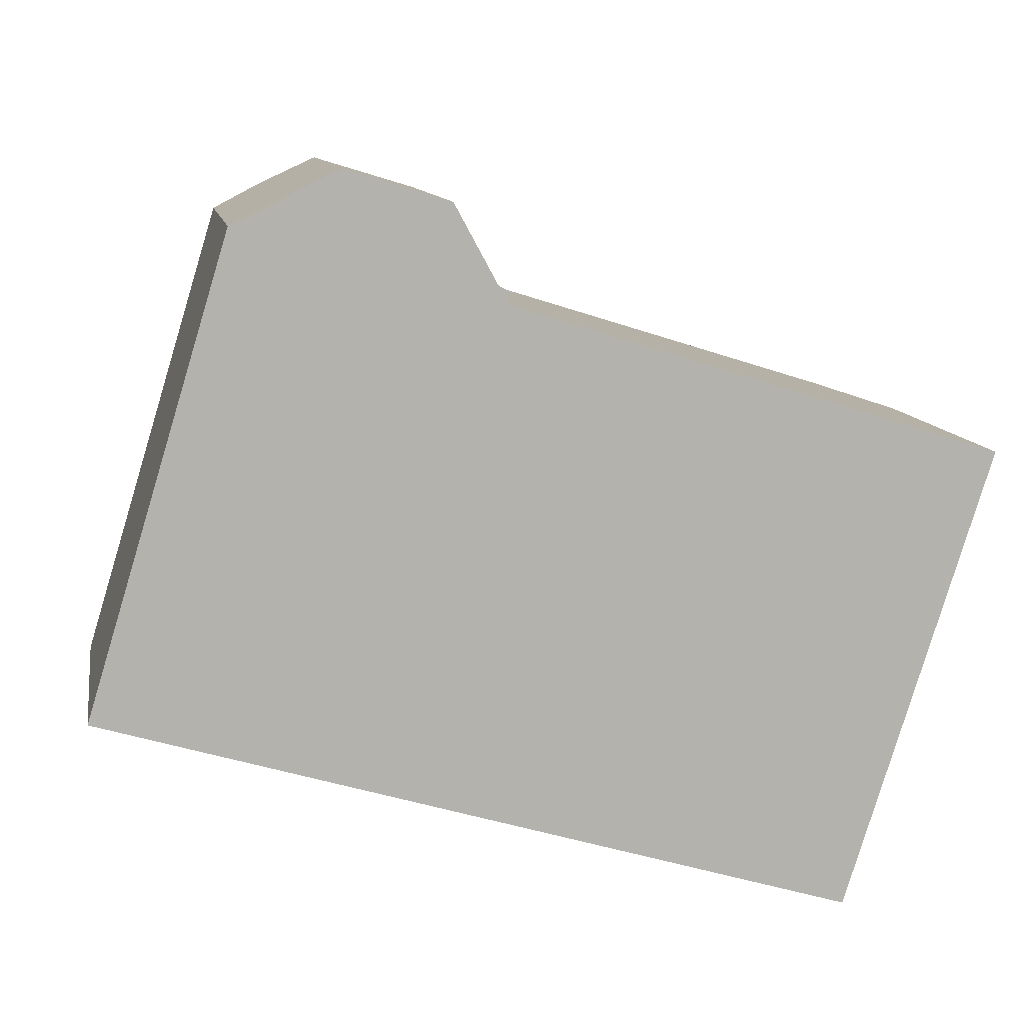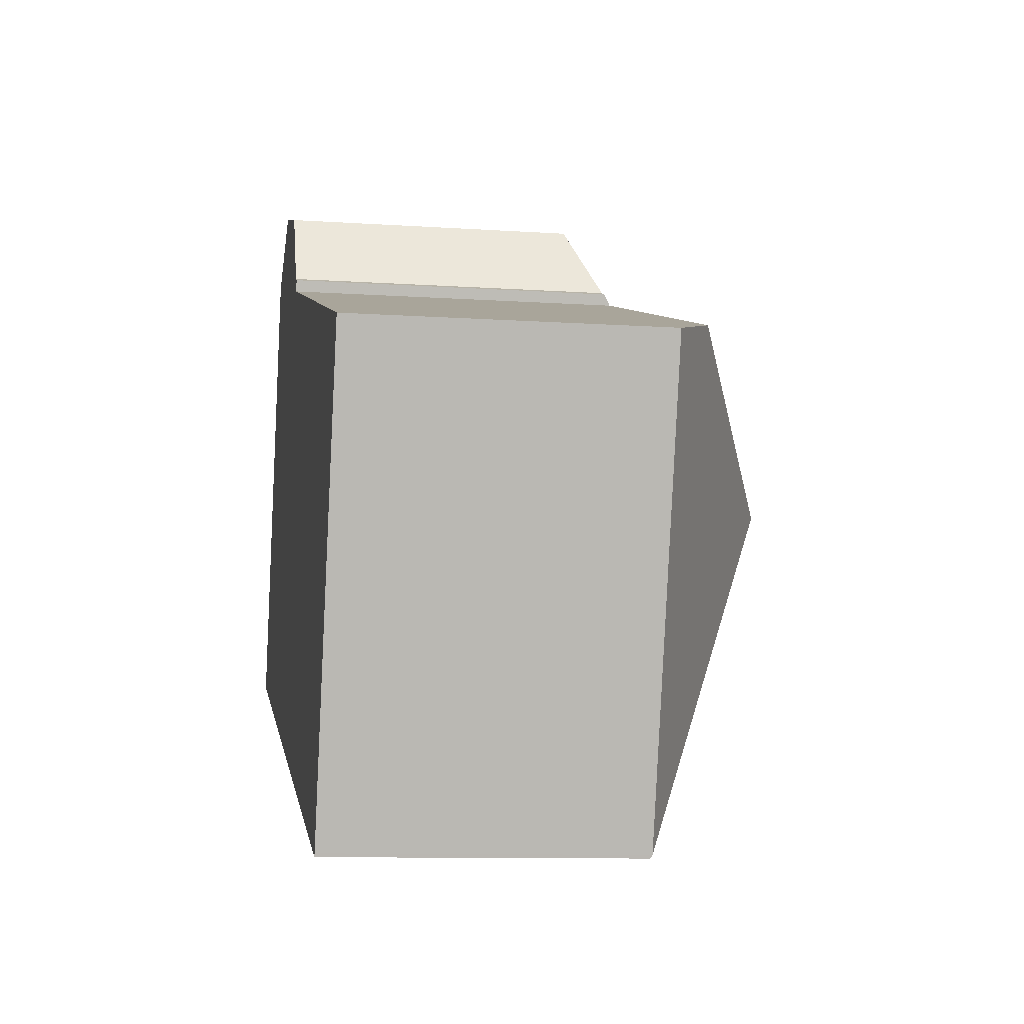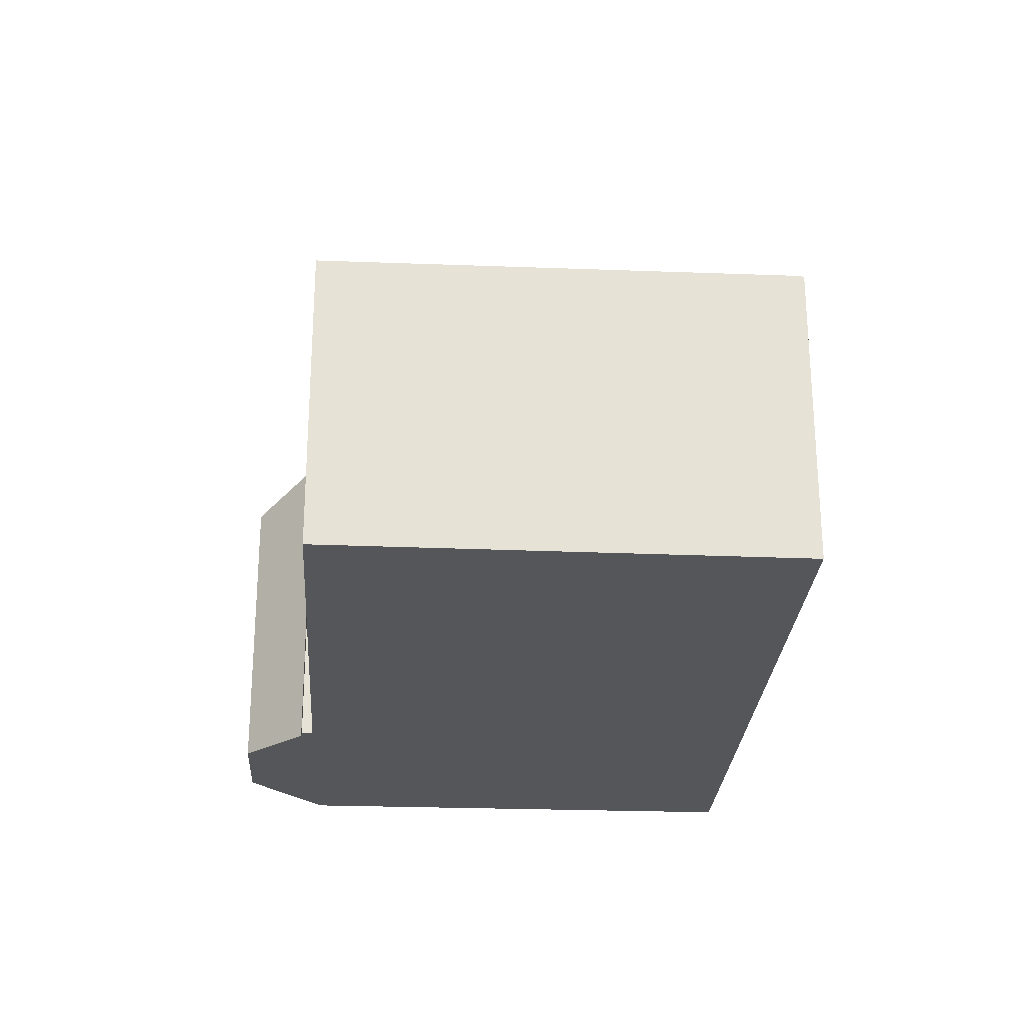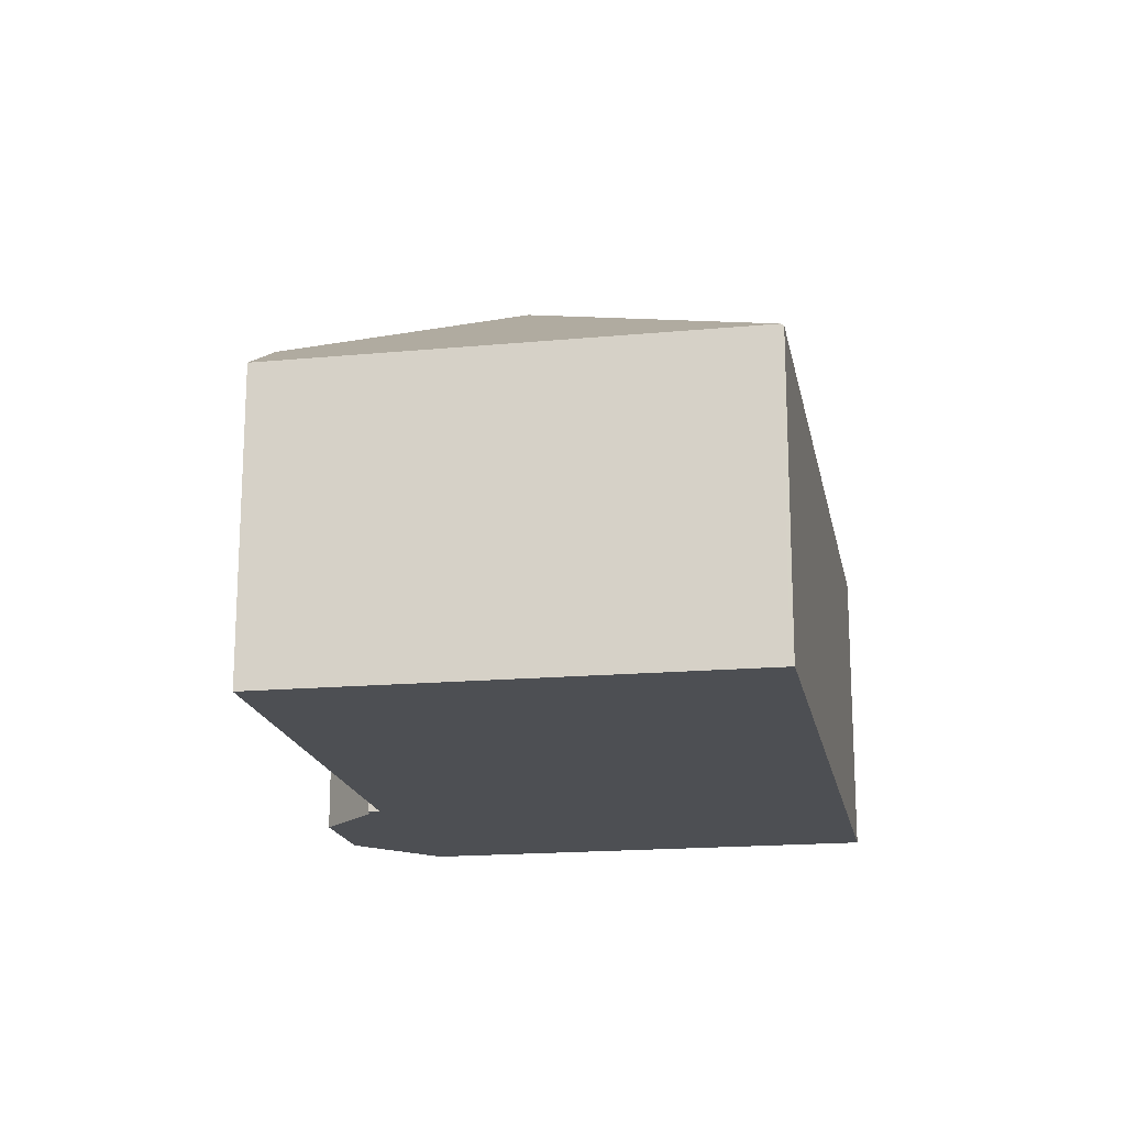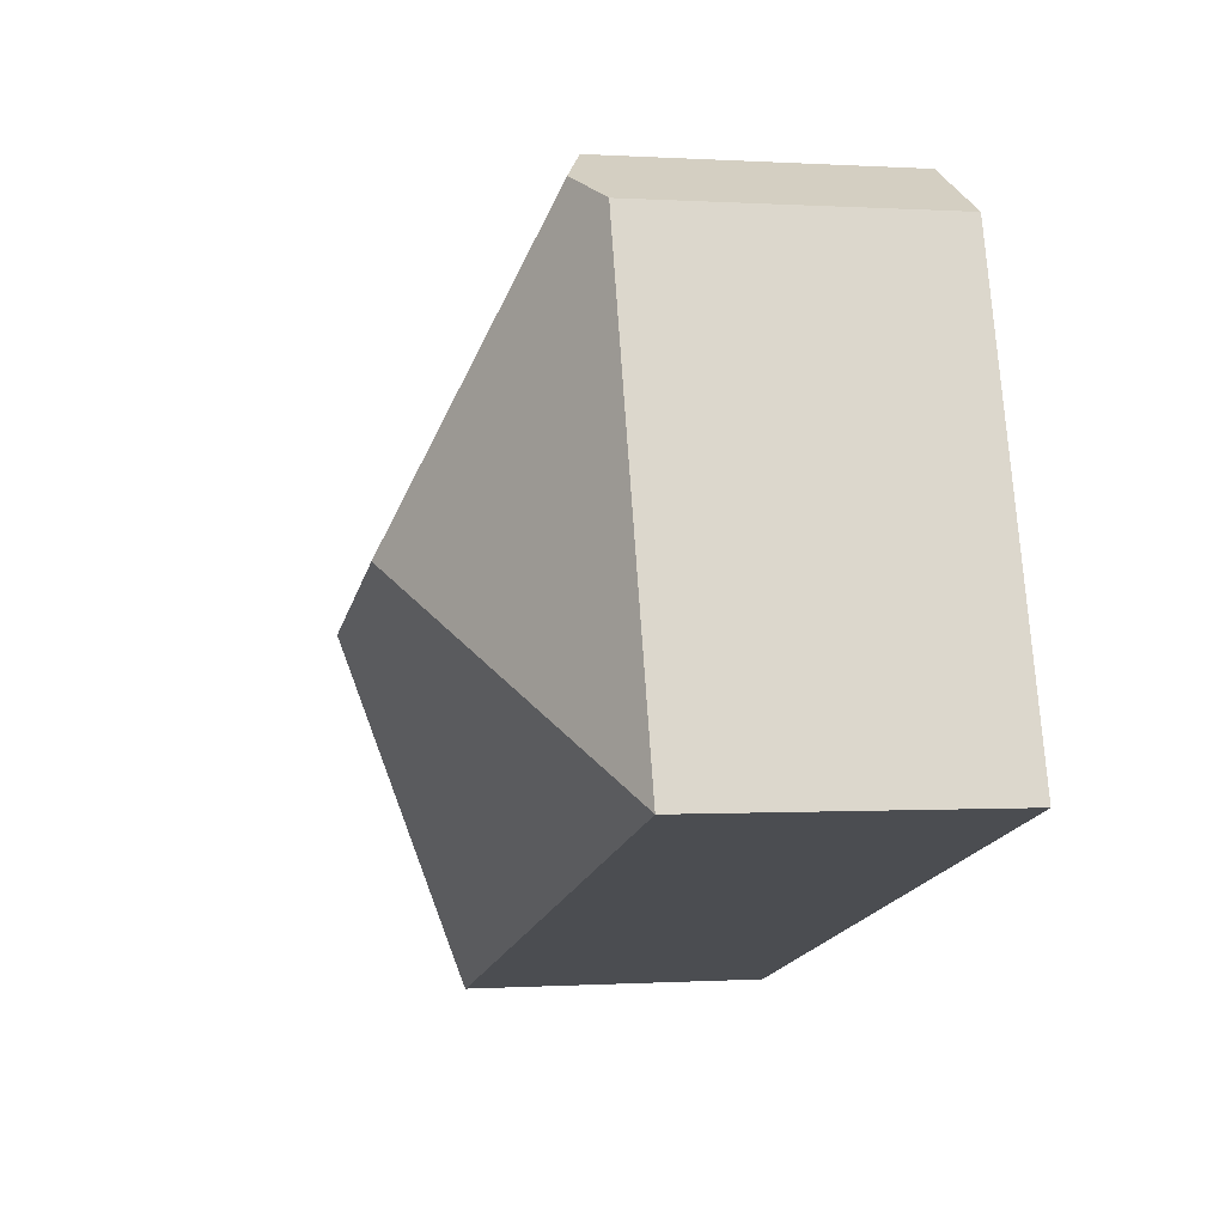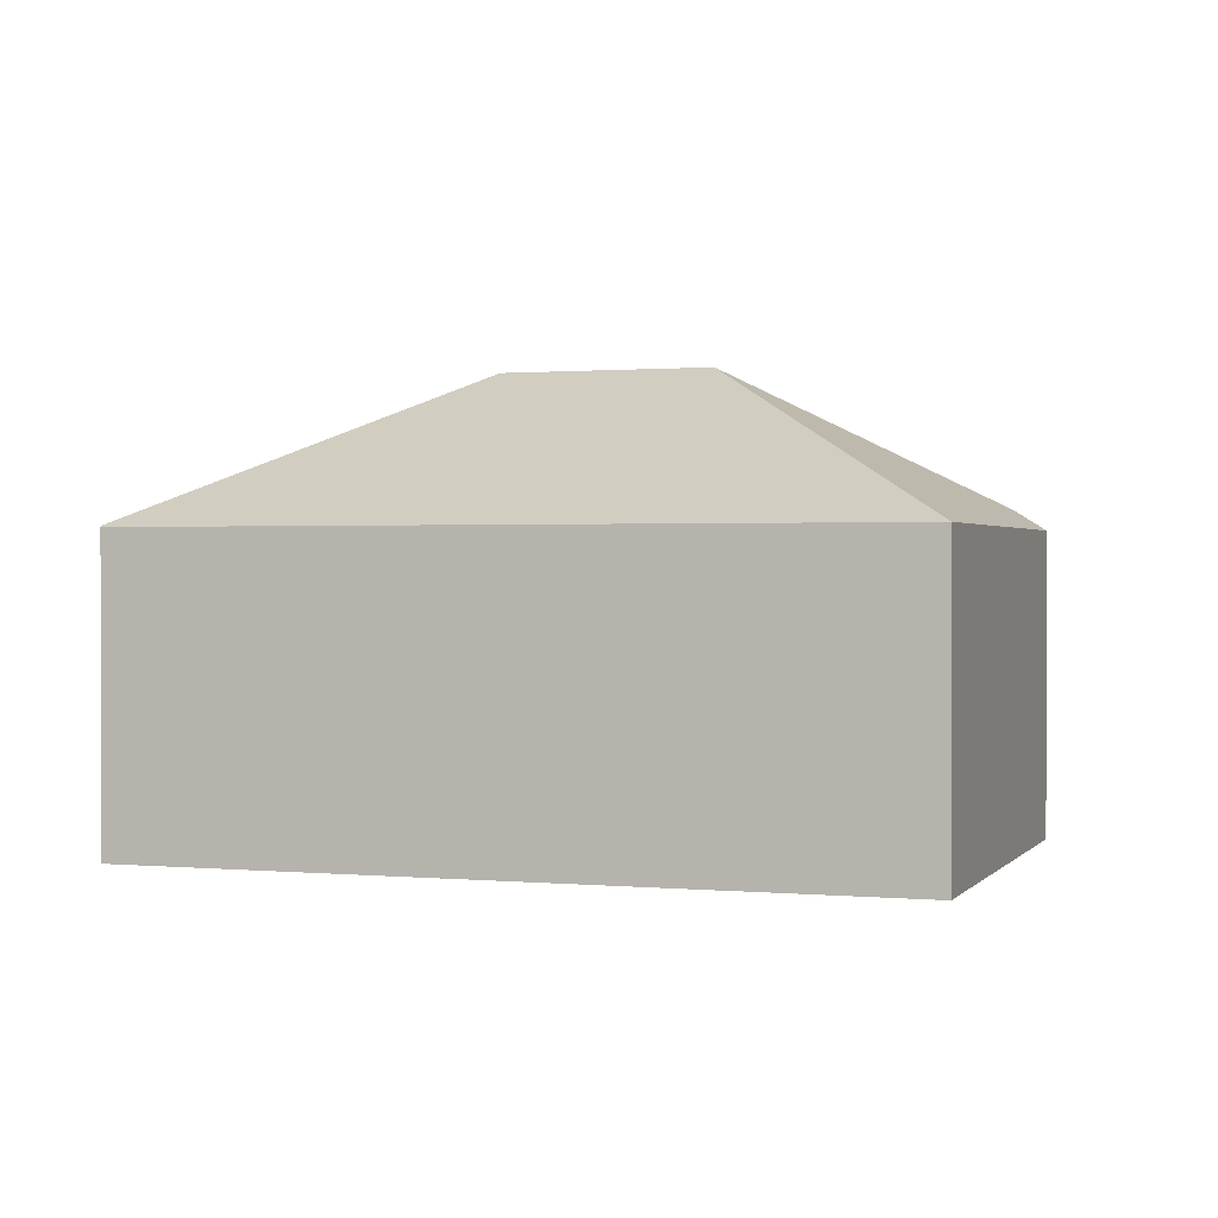
<metadata>
{"format":"obj","ext":"obj","renderer":"f3d","projection":"perspective","resolution":1024,"background":"white","views":[{"elev":10.8,"azim":-9.8,"up":"+Z"},{"elev":-10.1,"azim":80.3,"up":"+Z"},{"elev":-25.5,"azim":103.6,"up":"+Y"},{"elev":-17.7,"azim":117.3,"up":"+Y"},{"elev":-0.2,"azim":-103.6,"up":"+Z"},{"elev":0.9,"azim":-144.3,"up":"+Y"}]}
</metadata>
<code>
v  3.789 6.468 9.692
v  0 6.035 3.695e-16
v  2.809 6.035 9.214
v  6.979 9.061 3.74
v  6.933 6.02 9.612
v  4.9 6.014 10.23
v  7.789 6.707 8.032
v  7.916 6.849 7.721
v  7.98 6.72 7.951
v  16.05 6.913 5.162
v  11.1 9.061 2.507
v  14.77 6.072 -4.352
v  17.61 6.026 4.671
v  14.75 6.035 -4.417
v  4.9 -6.266e-16 10.23
v  3.789 -5.935e-16 9.692
v  2.809 -5.642e-16 9.214
v  6.933 -5.886e-16 9.612
v  7.916 -4.728e-16 7.721
v  16.05 -3.161e-16 5.162
v  17.61 -2.86e-16 4.671
v  7.789 -4.918e-16 8.032
v  7.98 -4.869e-16 7.951
v  14.77 2.665e-16 -4.352
v  14.75 2.705e-16 -4.417
v  0 0 0
g defaultobject
f 1 2 3
f 2 1 4
f 5 1 6
f 1 5 4
f 4 5 7
f 4 7 8
f 8 7 9
f 4 8 10
f 4 10 11
f 12 10 13
f 10 12 11
f 2 12 14
f 12 2 11
f 11 2 4
f 3 6 1
f 6 3 15
f 15 3 16
f 16 3 17
f 6 18 5
f 18 6 15
f 19 10 8
f 10 19 20
f 10 20 13
f 13 20 21
f 5 22 7
f 22 5 18
f 7 23 9
f 23 7 22
f 9 19 8
f 19 9 23
f 21 12 13
f 12 21 24
f 12 24 14
f 14 24 25
f 25 2 14
f 2 25 26
f 26 3 2
f 3 26 17
f 24 26 25
f 26 24 21
f 26 21 20
f 26 20 19
f 26 19 23
f 26 23 22
f 26 22 18
f 26 18 17
f 17 18 15
f 17 15 16

</code>
